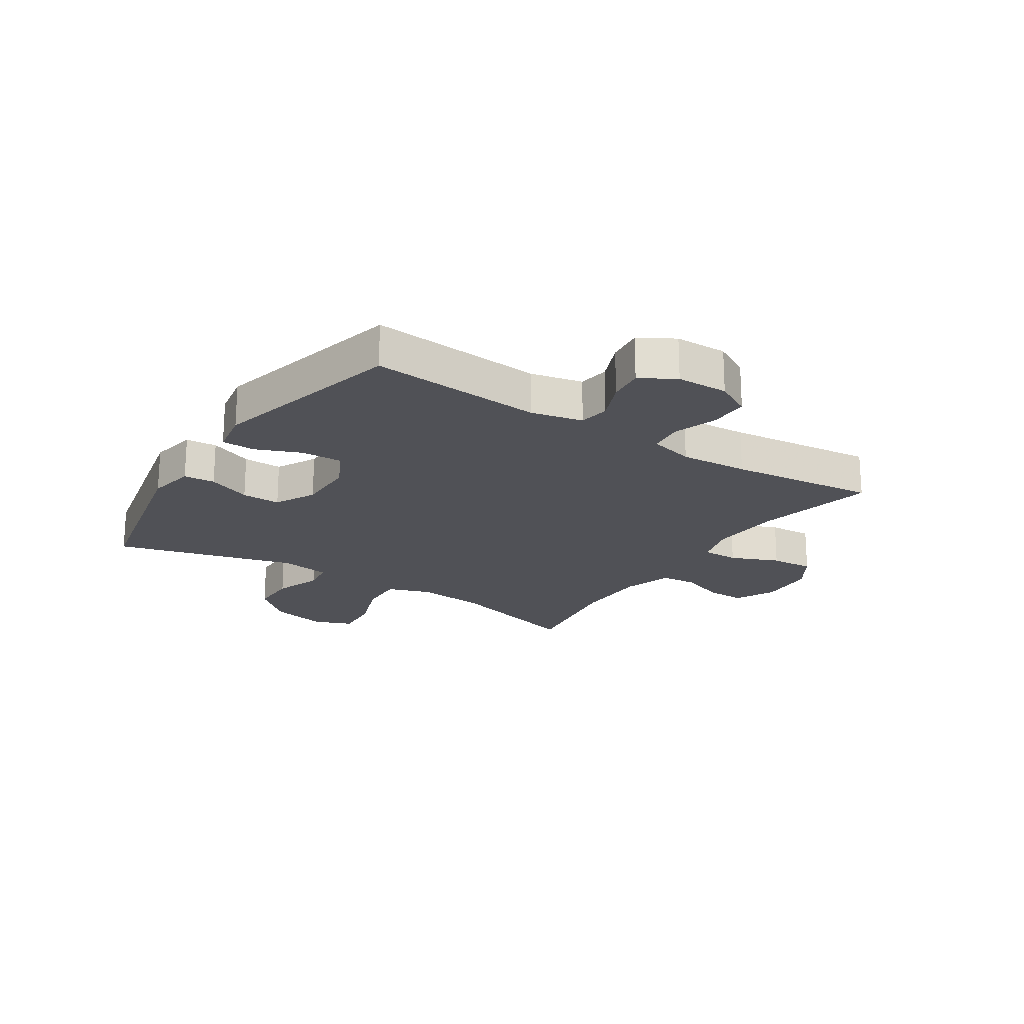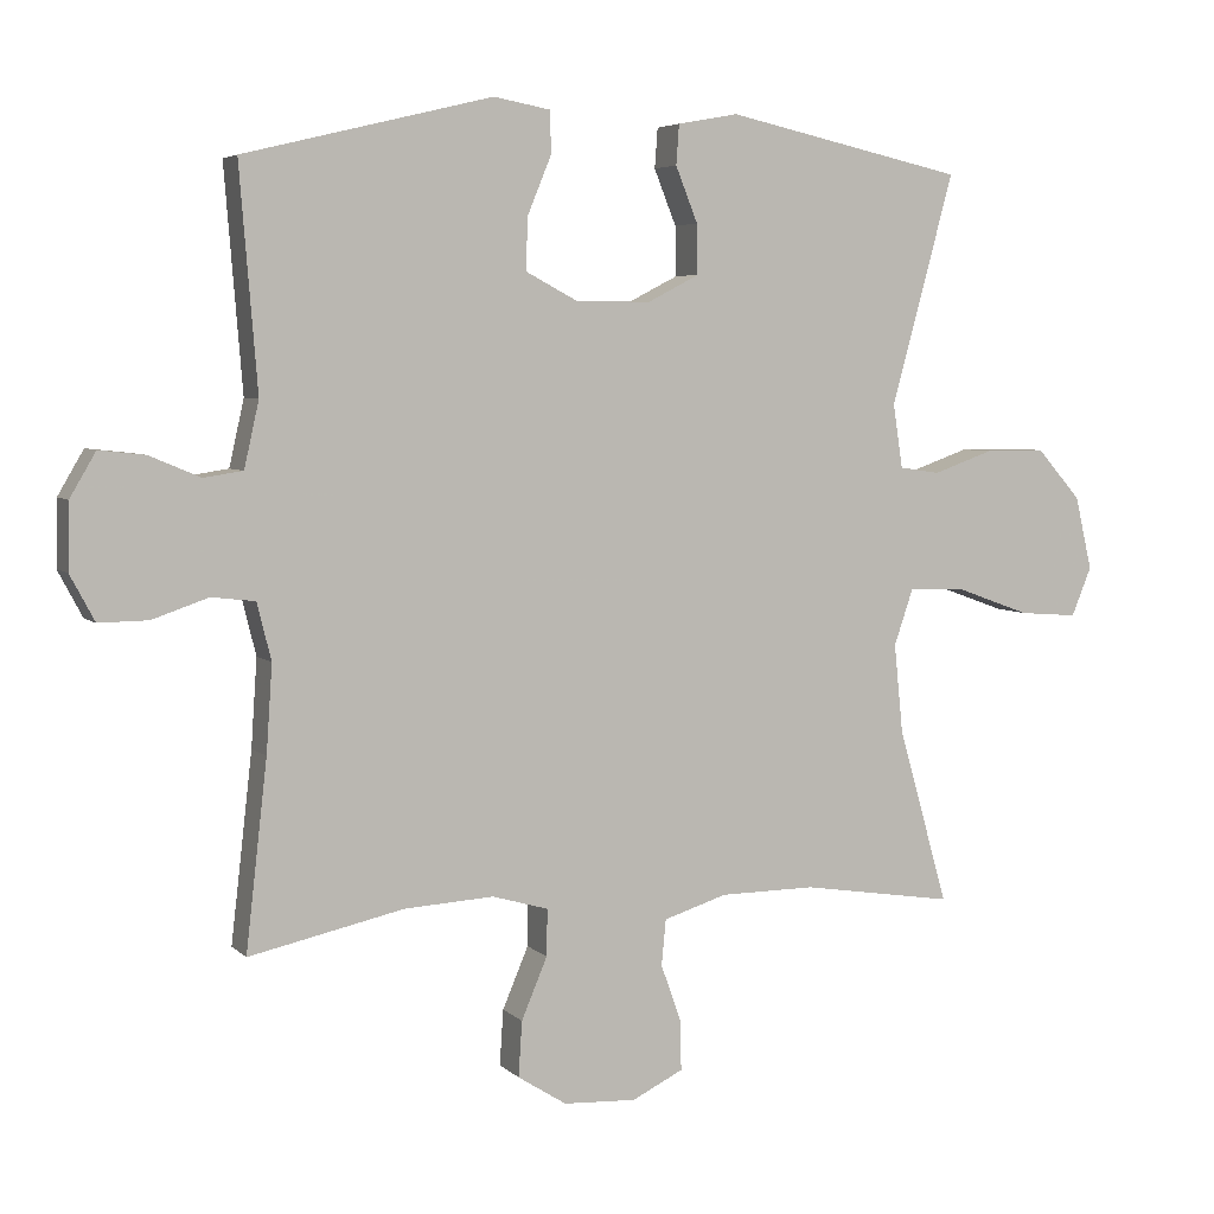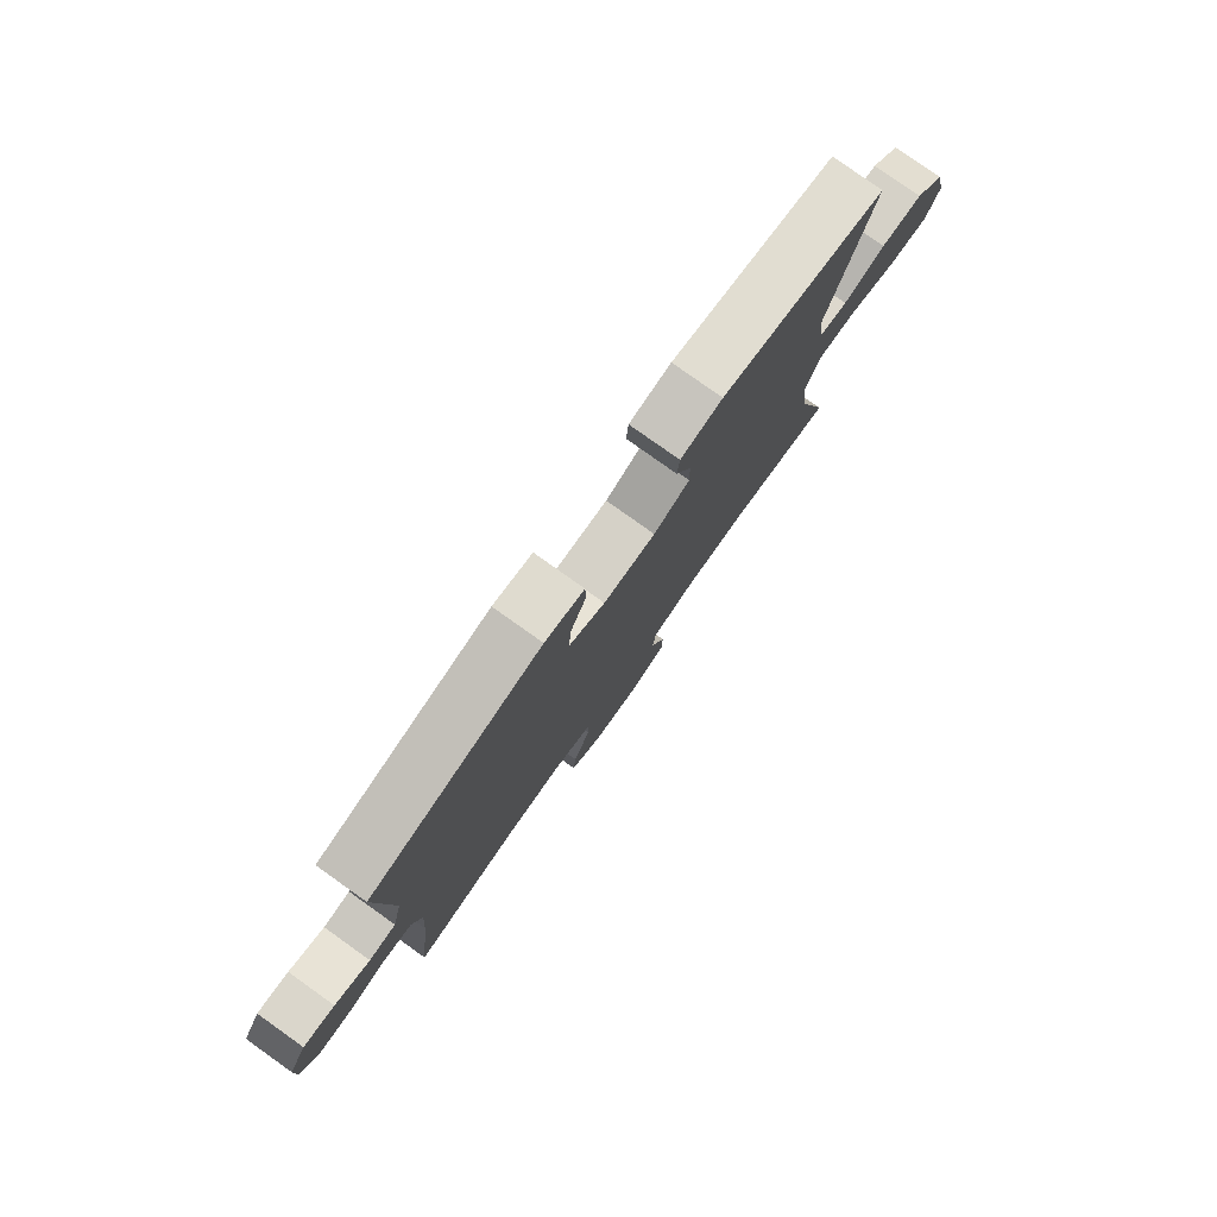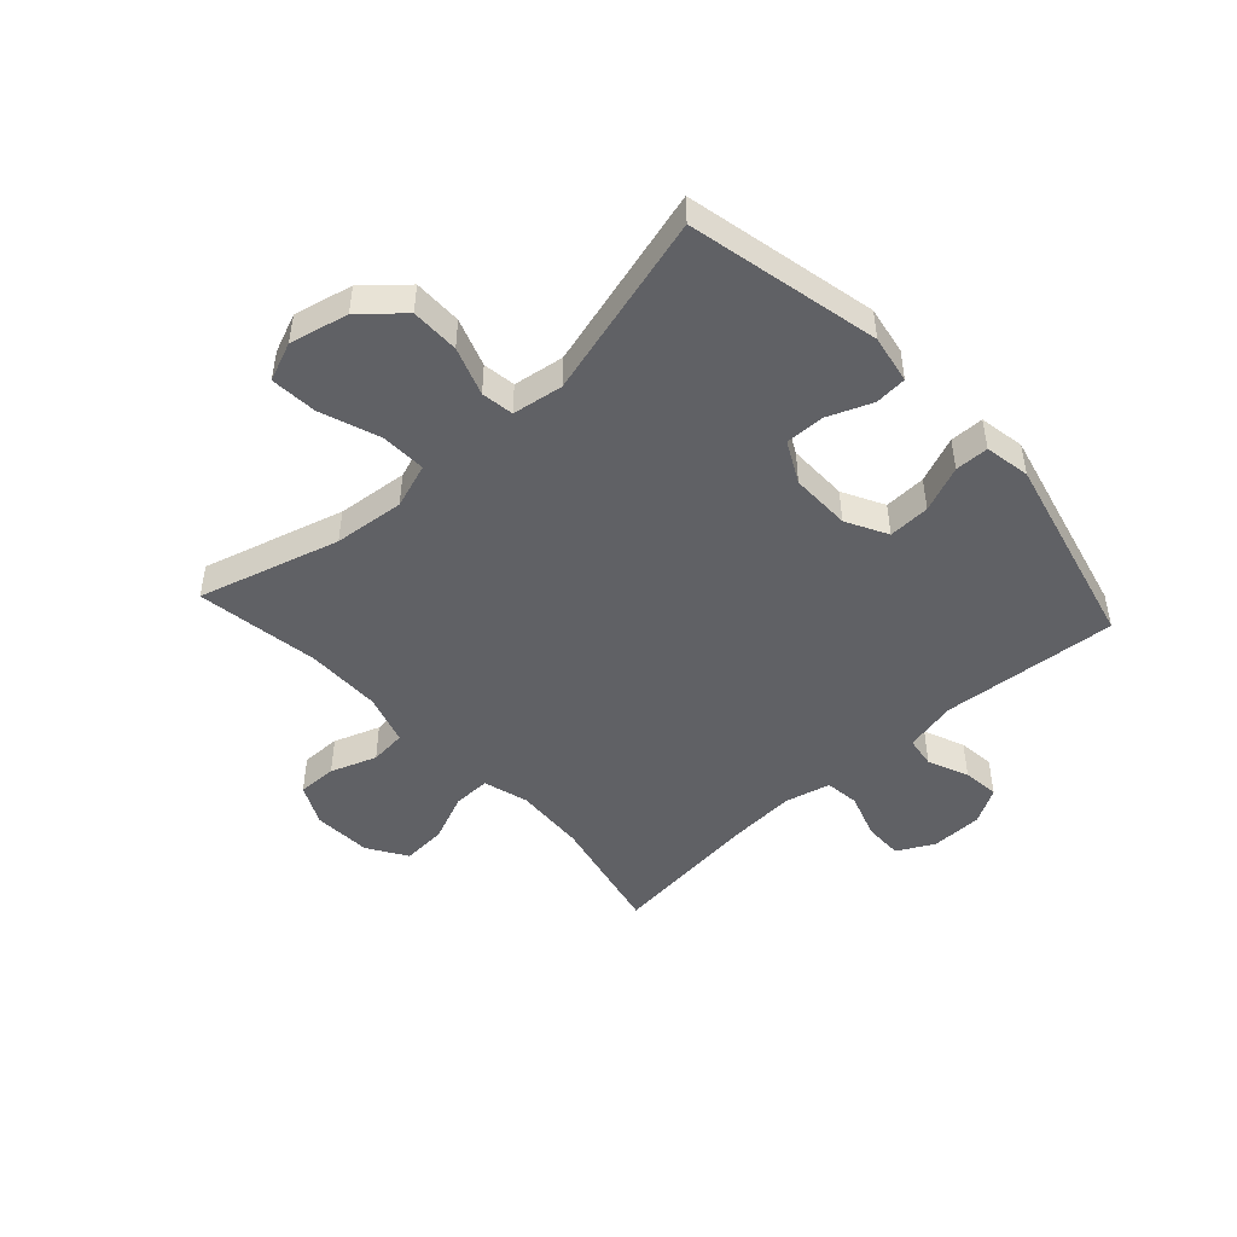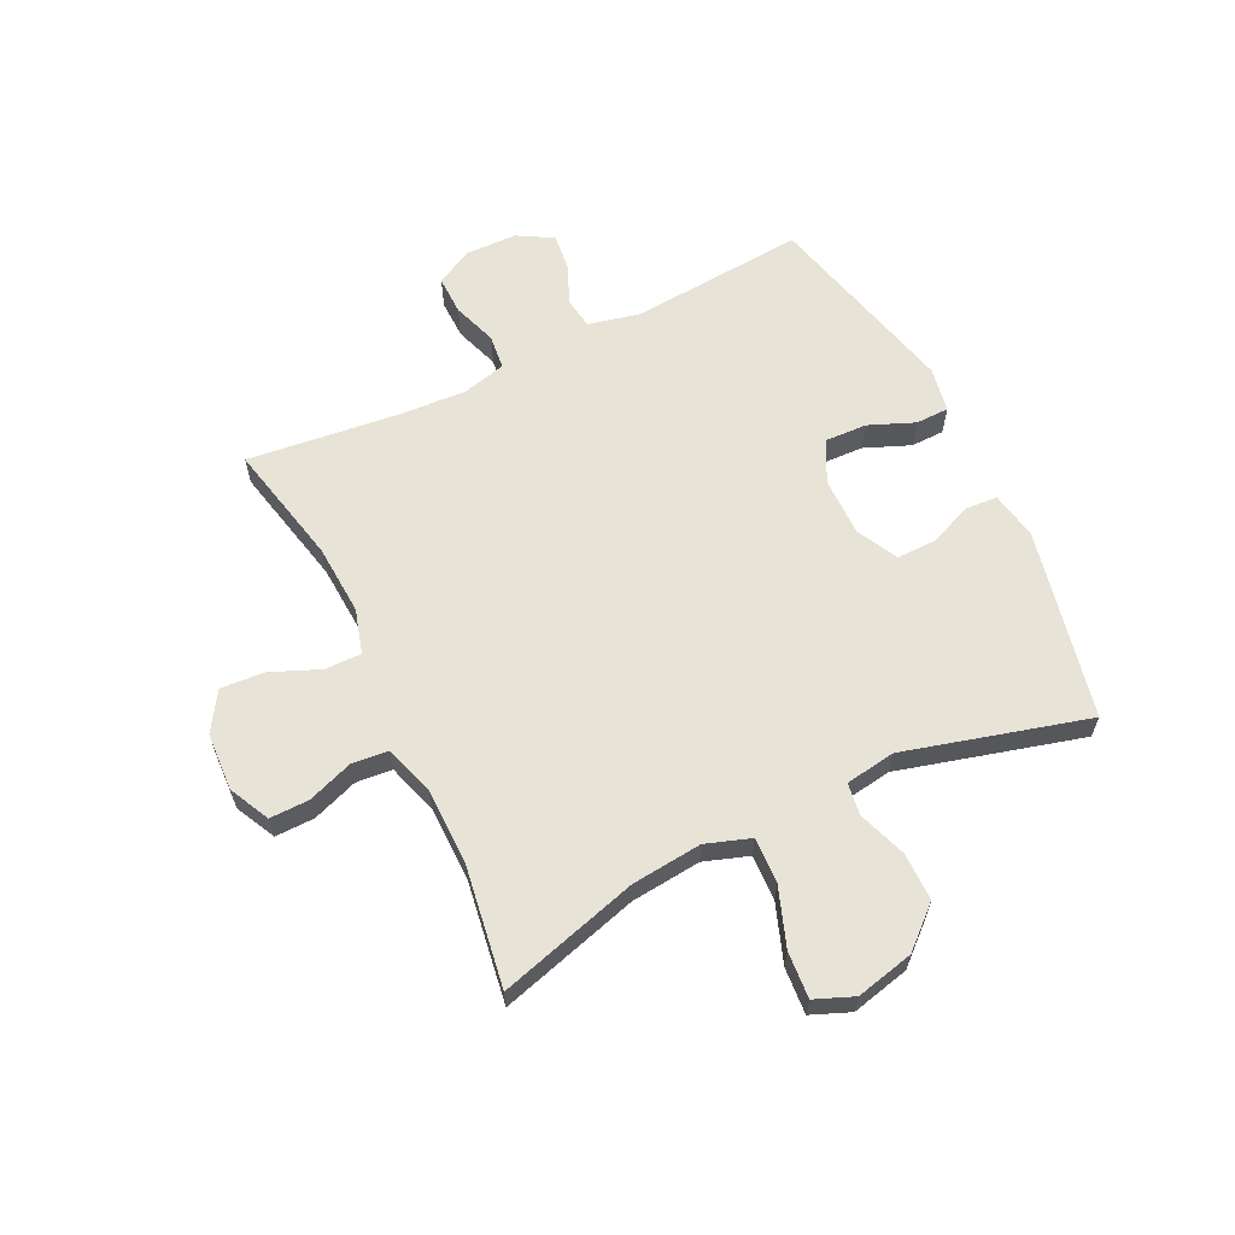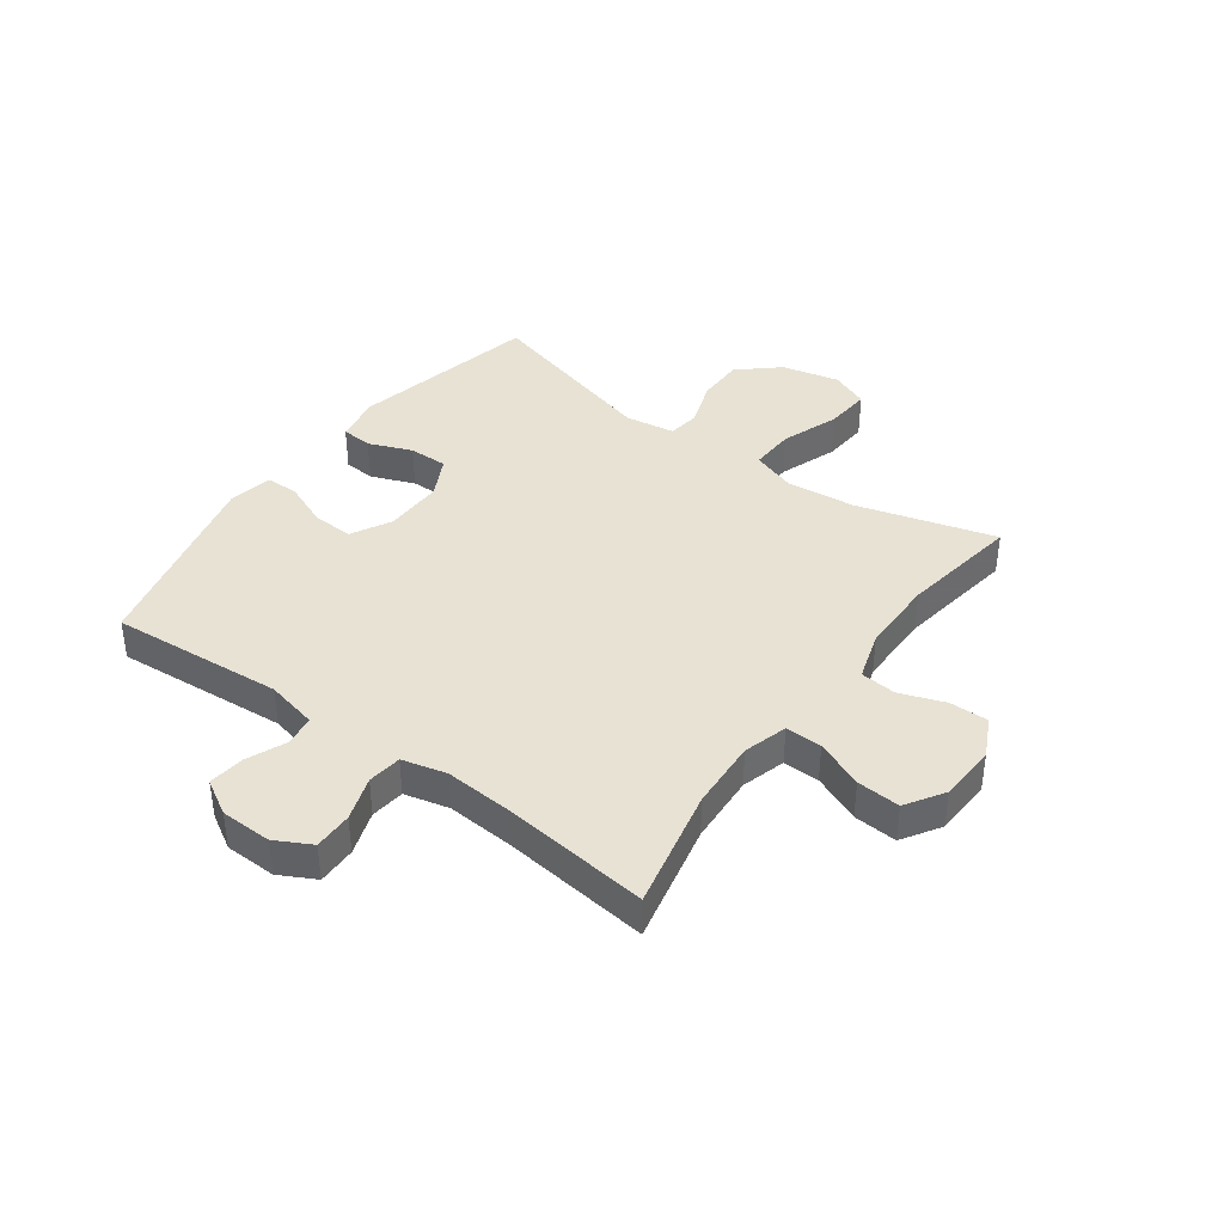
<metadata>
{"format":"obj","ext":"obj","renderer":"f3d","projection":"perspective","resolution":1024,"background":"white","views":[{"elev":-20.5,"azim":56.8,"up":"+Y"},{"elev":5.0,"azim":157.3,"up":"+Z"},{"elev":79.6,"azim":125.4,"up":"+Z"},{"elev":-47.6,"azim":-47.5,"up":"+Y"},{"elev":62.1,"azim":-116.0,"up":"+Y"},{"elev":39.7,"azim":126.2,"up":"+Y"}]}
</metadata>
<code>
v 0.5 0.07 0.5
v 0.476 0.07 0.201
v 0.496 0.07 0.112
v 0.549 0.07 0.104
v 0.618 0.07 0.133
v 0.68 0.07 0.14
v 0.715 0.07 0.08
v 0.717 0.07 -0.009
v 0.684 0.07 -0.071
v 0.617 0.07 -0.07
v 0.541 0.07 -0.044
v 0.482 0.07 -0.051
v 0.463 0.07 -0.128
v 0.471 0.07 -0.246
v 0.5 0.07 -0.5
v 0.29 0.07 -0.454
v 0.169 0.07 -0.447
v 0.093 0.07 -0.469
v 0.094 0.07 -0.532
v 0.129 0.07 -0.615
v 0.134 0.07 -0.69
v 0.068 0.07 -0.732
v -0.031 0.07 -0.737
v -0.1 0.07 -0.703
v -0.099 0.07 -0.636
v -0.071 0.07 -0.558
v -0.077 0.07 -0.496
v -0.163 0.07 -0.469
v -0.292 0.07 -0.468
v -0.5 0.07 -0.5
v -0.432 0.07 -0.261
v -0.42 0.07 -0.141
v -0.446 0.07 -0.065
v -0.524 0.07 -0.068
v -0.624 0.07 -0.104
v -0.703 0.07 -0.11
v -0.73 0.07 -0.044
v -0.707 0.07 0.055
v -0.647 0.07 0.123
v -0.565 0.07 0.123
v -0.483 0.07 0.094
v -0.428 0.07 0.102
v -0.415 0.07 0.188
v -0.5 0.07 0.5
v -0.176 0.07 0.571
v -0.094 0.07 0.556
v -0.09 0.07 0.502
v -0.12 0.07 0.427
v -0.121 0.07 0.36
v -0.051 0.07 0.324
v 0.051 0.07 0.325
v 0.121 0.07 0.362
v 0.118 0.07 0.433
v 0.086 0.07 0.511
v 0.087 0.07 0.568
v 0.164 0.07 0.582
v 0.5 0 0.5
v 0.476 0 0.201
v 0.496 0 0.112
v 0.549 0 0.104
v 0.618 0 0.133
v 0.68 0 0.14
v 0.715 0 0.08
v 0.717 0 -0.009
v 0.684 0 -0.071
v 0.617 0 -0.07
v 0.541 0 -0.044
v 0.482 0 -0.051
v 0.463 0 -0.128
v 0.471 0 -0.246
v 0.5 0 -0.5
v 0.29 0 -0.454
v 0.169 0 -0.447
v 0.093 0 -0.469
v 0.094 0 -0.532
v 0.129 0 -0.615
v 0.134 0 -0.69
v 0.068 0 -0.732
v -0.031 0 -0.737
v -0.1 0 -0.703
v -0.099 0 -0.636
v -0.071 0 -0.558
v -0.077 0 -0.496
v -0.163 0 -0.469
v -0.292 0 -0.468
v -0.5 0 -0.5
v -0.432 0 -0.261
v -0.42 0 -0.141
v -0.446 0 -0.065
v -0.524 0 -0.068
v -0.624 0 -0.104
v -0.703 0 -0.11
v -0.73 0 -0.044
v -0.707 0 0.055
v -0.647 0 0.123
v -0.565 0 0.123
v -0.483 0 0.094
v -0.428 0 0.102
v -0.415 0 0.188
v -0.5 0 0.5
v -0.176 0 0.571
v -0.094 0 0.556
v -0.09 0 0.502
v -0.12 0 0.427
v -0.121 0 0.36
v -0.051 0 0.324
v 0.051 0 0.325
v 0.121 0 0.362
v 0.118 0 0.433
v 0.086 0 0.511
v 0.087 0 0.568
v 0.164 0 0.582
f 56 1 2
f 55 56 2
f 54 55 2
f 53 54 2
f 52 53 2 3
f 51 52 3
f 50 51 3
f 46 47 48
f 45 46 48
f 44 45 48
f 43 44 48
f 42 43 48 49
f 39 40 41
f 38 39 41
f 37 38 41
f 36 37 41
f 35 36 41
f 34 35 41
f 33 34 41 42
f 42 49 50
f 33 42 50
f 32 33 50
f 29 30 31
f 32 50 3
f 31 32 3
f 29 31 3
f 28 29 3
f 24 25 26
f 23 24 26
f 22 23 26
f 21 22 26
f 20 21 26
f 19 20 26
f 18 19 26 27
f 14 15 16
f 13 14 16 17
f 27 28 3
f 18 27 3
f 17 18 3
f 13 17 3
f 12 13 3
f 9 10 11
f 8 9 11
f 7 8 11
f 6 7 11
f 5 6 11
f 4 5 11
f 3 4 11 12
f 58 57 112
f 58 112 111
f 58 111 110
f 58 110 109
f 59 58 109 108
f 59 108 107
f 59 107 106
f 104 103 102
f 104 102 101
f 104 101 100
f 104 100 99
f 105 104 99 98
f 97 96 95
f 97 95 94
f 97 94 93
f 97 93 92
f 97 92 91
f 97 91 90
f 98 97 90 89
f 106 105 98
f 106 98 89
f 106 89 88
f 87 86 85
f 59 106 88
f 59 88 87
f 59 87 85
f 59 85 84
f 82 81 80
f 82 80 79
f 82 79 78
f 82 78 77
f 82 77 76
f 82 76 75
f 83 82 75 74
f 72 71 70
f 73 72 70 69
f 59 84 83
f 59 83 74
f 59 74 73
f 59 73 69
f 59 69 68
f 67 66 65
f 67 65 64
f 67 64 63
f 67 63 62
f 67 62 61
f 67 61 60
f 68 67 60 59
f 1 57 58 2
f 2 58 59 3
f 3 59 60 4
f 4 60 61 5
f 5 61 62 6
f 6 62 63 7
f 7 63 64 8
f 8 64 65 9
f 9 65 66 10
f 10 66 67 11
f 11 67 68 12
f 12 68 69 13
f 13 69 70 14
f 14 70 71 15
f 15 71 72 16
f 16 72 73 17
f 17 73 74 18
f 18 74 75 19
f 19 75 76 20
f 20 76 77 21
f 21 77 78 22
f 22 78 79 23
f 23 79 80 24
f 24 80 81 25
f 25 81 82 26
f 26 82 83 27
f 27 83 84 28
f 28 84 85 29
f 29 85 86 30
f 30 86 87 31
f 31 87 88 32
f 32 88 89 33
f 33 89 90 34
f 34 90 91 35
f 35 91 92 36
f 36 92 93 37
f 37 93 94 38
f 38 94 95 39
f 39 95 96 40
f 40 96 97 41
f 41 97 98 42
f 42 98 99 43
f 43 99 100 44
f 44 100 101 45
f 45 101 102 46
f 46 102 103 47
f 47 103 104 48
f 48 104 105 49
f 49 105 106 50
f 50 106 107 51
f 51 107 108 52
f 52 108 109 53
f 53 109 110 54
f 54 110 111 55
f 55 111 112 56
f 56 112 57 1

</code>
